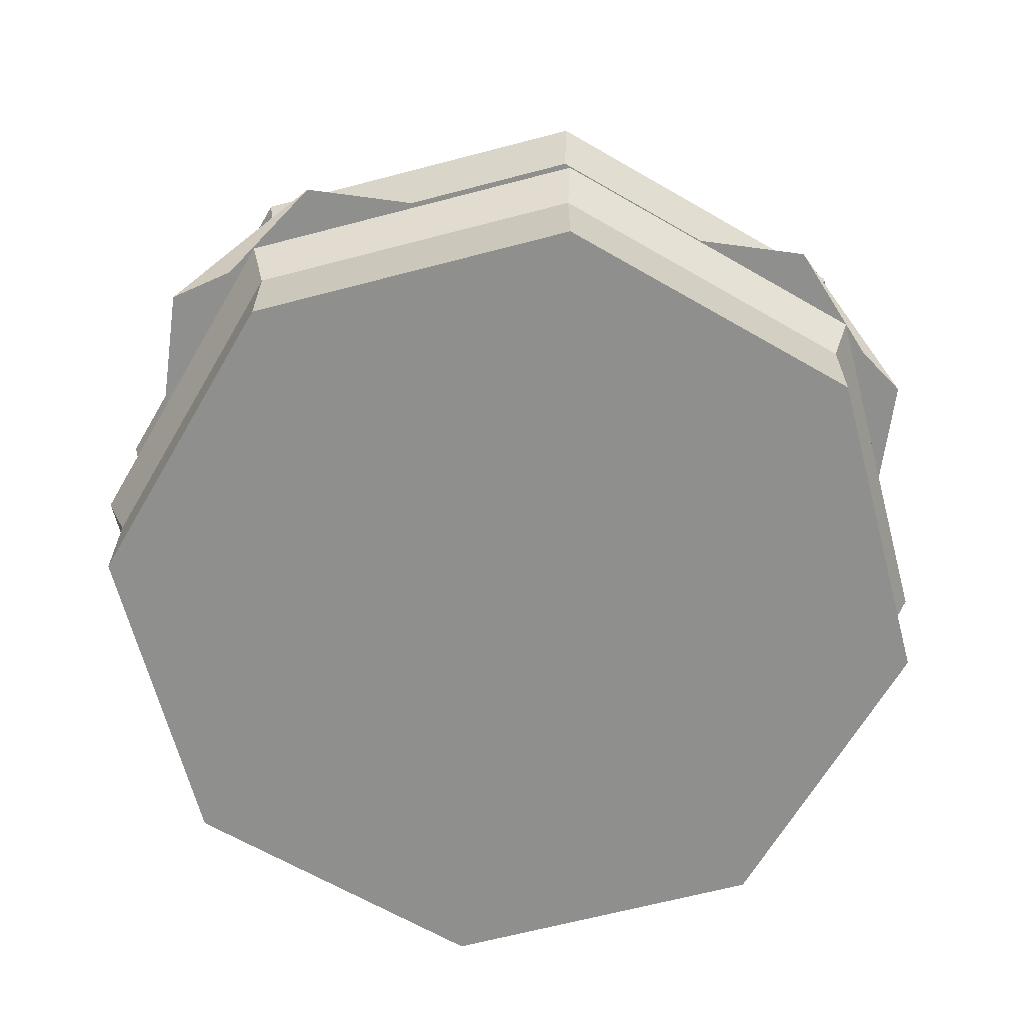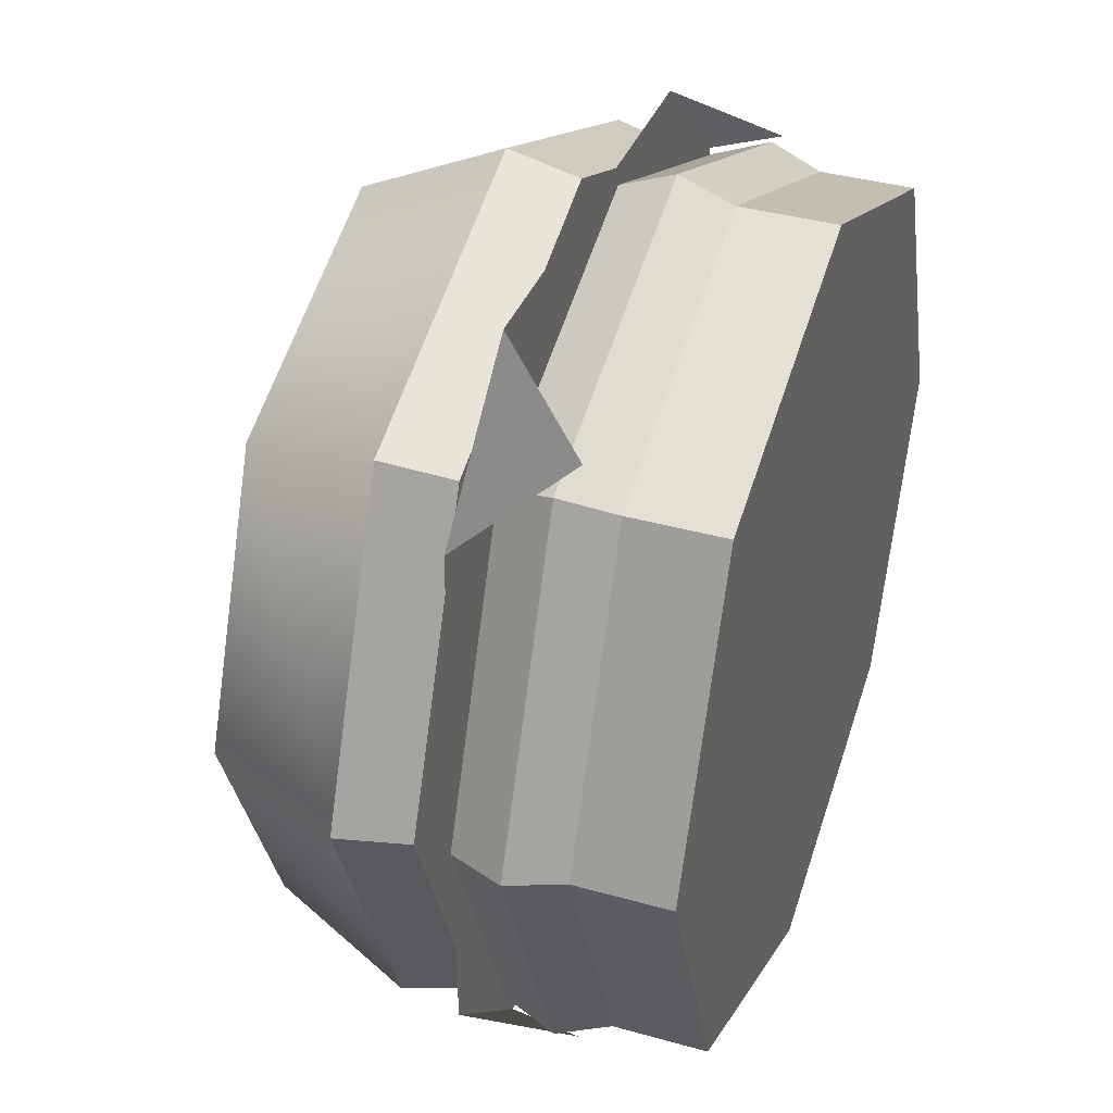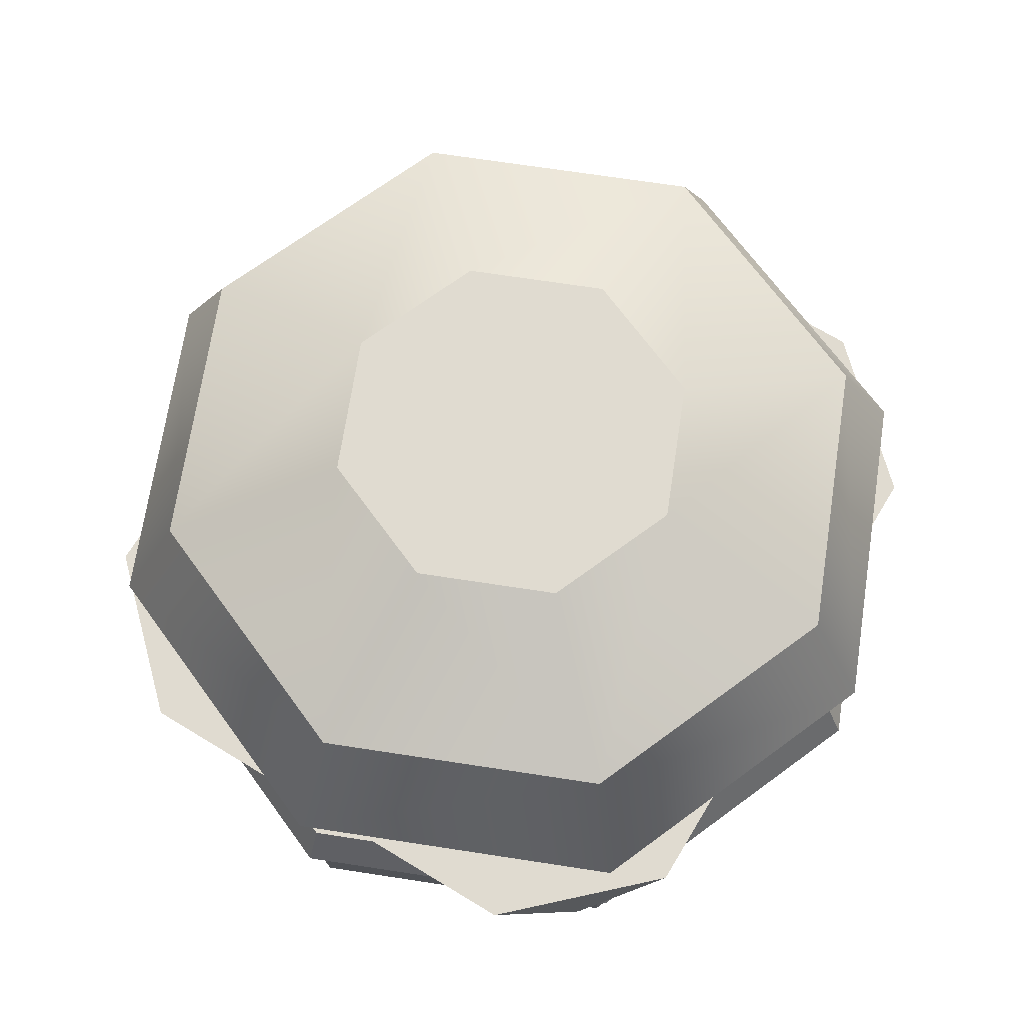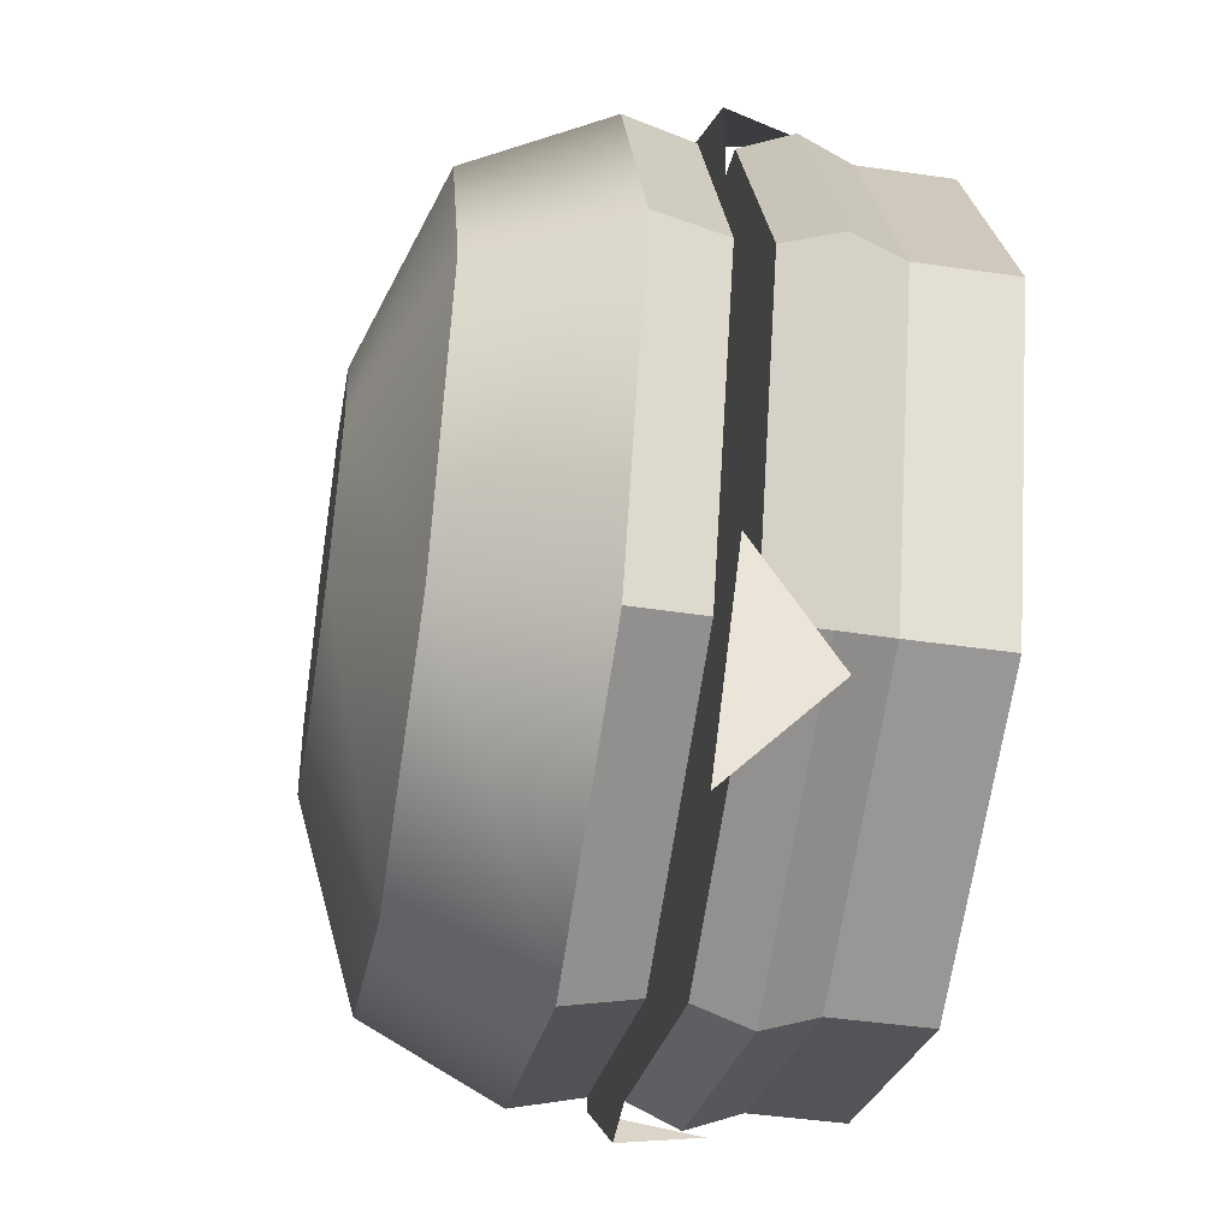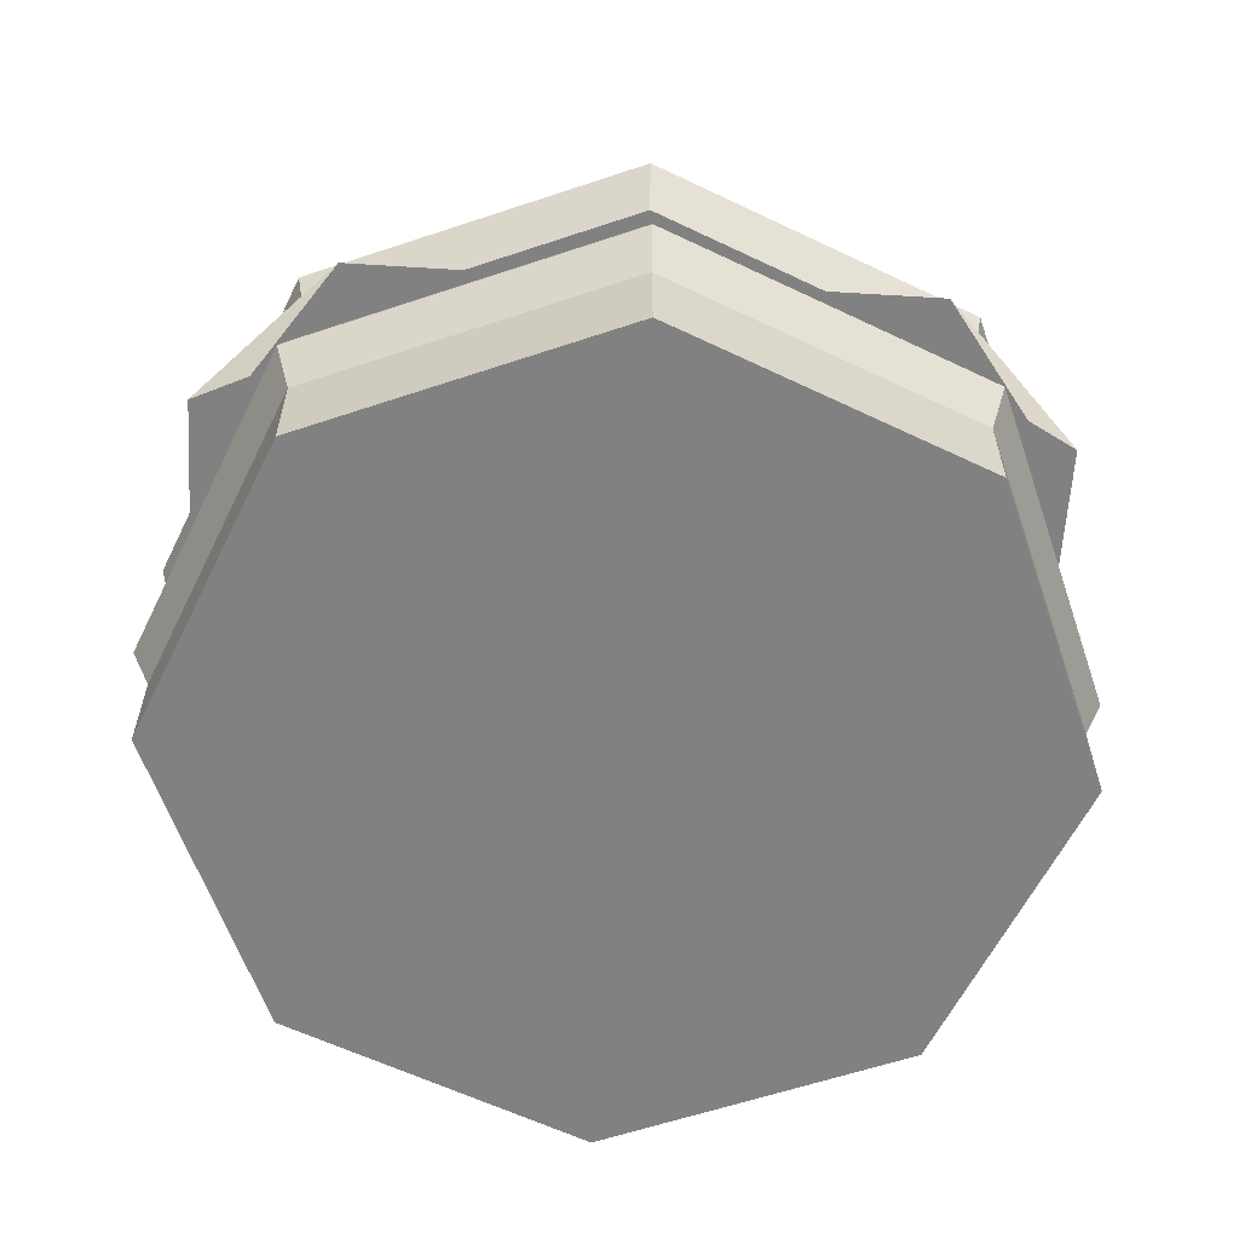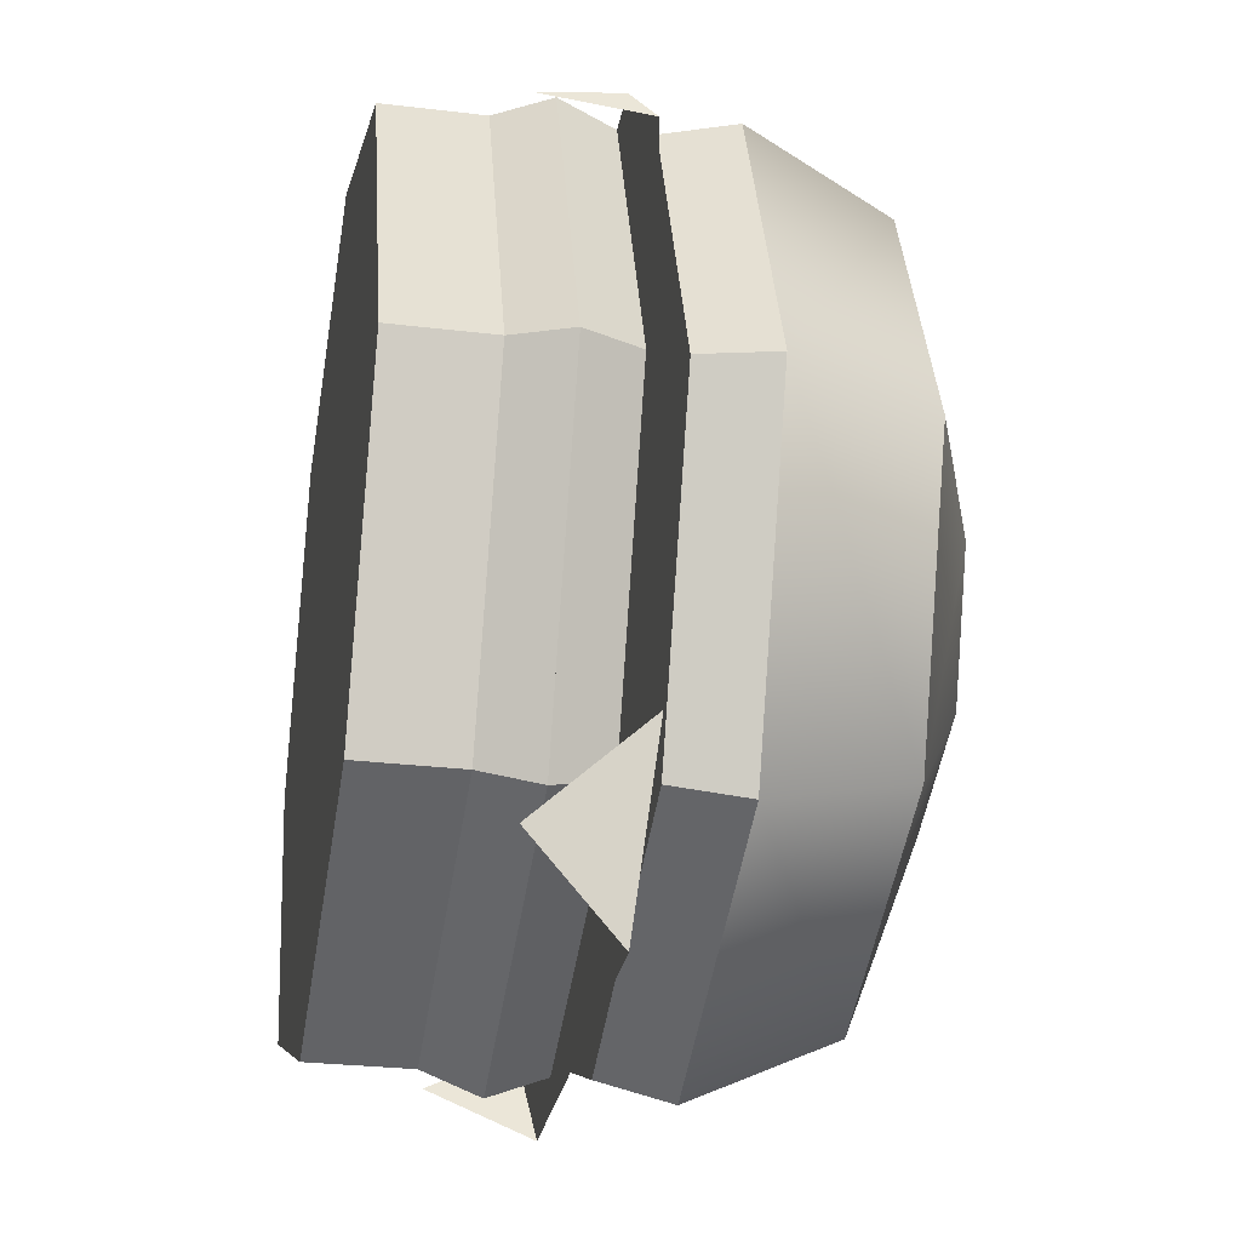
<metadata>
{"format":"obj","ext":"obj","renderer":"f3d","projection":"perspective","resolution":1024,"background":"white","views":[{"elev":-65.3,"azim":82.3,"up":"+Y"},{"elev":37.4,"azim":-70.1,"up":"+Z"},{"elev":70.1,"azim":31.2,"up":"+Y"},{"elev":-45.7,"azim":-99.4,"up":"+Z"},{"elev":-60.5,"azim":-93.6,"up":"+Y"},{"elev":-28.4,"azim":79.7,"up":"+Z"}]}
</metadata>
<code>
o burgerCheese
v 0 0.32 -1.44
v 1.018 0 -1.018
v 0 0 -1.44
v 1.018 0.32 -1.018
v -0 0.32 1.44
v -1.018 -0 1.018
v -0 -0 1.44
v -1.018 0.32 1.018
v -1.018 0.32 -1.018
v -1.018 0 -1.018
v -1.44 0 0
v 1.018 -0 1.018
v 1.44 0 0
v 1.018 0.32 1.018
v -0.4501 1.76 0.4501
v -0.4501 1.76 -0.4501
v -0.6365 1.76 0
v 0 1.76 0.6365
v 0 1.76 -0.6365
v 0.4501 1.76 0.4501
v 0.4501 1.76 -0.4501
v 0.6365 1.76 0
v -1.018 0.8 -1.018
v -1.018 0.8 1.018
v -1.44 0.8 0
v 0 0.8 -1.44
v 0 0.8 1.44
v 1.018 0.8 -1.018
v 1.018 0.8 1.018
v 1.44 0.8 0
v 1.498 1.04 0
v 1.059 1.04 -1.059
v 1.059 1.04 1.059
v 0 1.04 1.498
v -1.498 1.04 0
v -1.059 1.04 1.059
v -1.059 1.04 -1.059
v 0 1.04 -1.498
v -0.9001 1.52 -0.9001
v -1.273 1.52 0
v 0.9001 1.52 -0.9001
v 1.273 1.52 0
v 0 1.52 1.273
v -0.9001 1.52 0.9001
v 0 1.52 -1.273
v 0.9001 1.52 0.9001
v -1.229 0.7648 0.9152
v -0.9908 0.4448 1.142
v -0.7525 0.7648 1.368
v -1.229 0.7648 -0.9152
v -0.7525 0.7648 -1.368
v 0.7525 0.7648 1.368
v 0.7525 0.7648 -1.368
v 1.229 0.7648 0.9152
v 1.229 0.7648 -0.9152
v 0.9908 0.4448 1.142
v -0.9908 0.4448 -1.142
v 0.9908 0.4448 -1.142
v -1.44 0.32 0
v 1.44 0.32 0
v -1.018 0.6848 1.018
v -1.018 0.6848 -1.018
v -1.44 0.6848 0
v 0 0.6848 1.44
v 0 0.6848 -1.44
v 1.018 0.6848 1.018
v 1.018 0.6848 -1.018
v 1.44 0.6848 0
v -1.512 0.5024 0
v -1.069 0.5024 -1.069
v 0 0.5024 -1.512
v 1.069 0.5024 -1.069
v 1.512 0.5024 0
v -1.069 0.5024 1.069
v 0 0.5024 1.512
v 1.069 0.5024 1.069
f 1 2 3
f 2 1 4
f 5 6 7
f 6 5 8
f 9 3 10
f 3 9 1
f 10 6 11
f 6 10 7
f 7 10 3
f 7 3 12
f 12 3 2
f 12 2 13
f 59 6 8
f 6 59 11
f 14 7 12
f 7 14 5
f 13 14 12
f 14 13 60
f 2 60 13
f 60 2 4
f 9 11 59
f 11 9 10
f 9 8 5
f 9 5 1
f 1 5 14
f 1 14 4
f 15 16 17
f 16 15 18
f 16 18 19
f 19 18 20
f 19 20 21
f 21 20 22
f 23 24 25
f 24 23 26
f 24 26 27
f 27 26 28
f 27 28 29
f 29 28 30
f 28 31 30
f 31 28 32
f 33 27 29
f 27 33 34
f 35 24 36
f 24 35 25
f 37 26 23
f 26 37 38
f 29 31 33
f 31 29 30
f 37 25 35
f 25 37 23
f 34 24 27
f 24 34 36
f 38 28 26
f 28 38 32
f 39 35 40
f 35 39 37
f 31 41 42
f 41 31 32
f 43 36 34
f 36 43 44
f 39 38 37
f 38 39 45
f 44 35 36
f 35 44 40
f 45 32 38
f 32 45 41
f 46 34 33
f 34 46 43
f 31 46 33
f 46 31 42
f 17 39 40
f 39 17 16
f 46 18 43
f 18 46 20
f 44 17 40
f 17 44 15
f 16 45 39
f 45 16 19
f 21 45 19
f 45 21 41
f 46 22 20
f 22 46 42
f 43 15 44
f 15 43 18
f 22 41 21
f 41 22 42
f 47 48 49
f 49 50 47
f 50 49 51
f 51 49 52
f 51 52 53
f 53 52 54
f 53 54 55
f 54 52 56
f 51 57 50
f 53 55 58
f 9 8 59
f 8 9 1
f 8 1 5
f 5 1 4
f 5 4 14
f 14 4 60
f 61 62 63
f 62 61 64
f 62 64 65
f 65 64 66
f 65 66 67
f 67 66 68
f 62 69 63
f 69 62 70
f 71 4 1
f 4 71 72
f 4 73 60
f 73 4 72
f 74 70 69
f 70 74 75
f 70 75 71
f 71 75 76
f 71 76 72
f 72 76 73
f 76 5 14
f 5 76 75
f 64 74 75
f 74 64 61
f 69 8 74
f 8 69 59
f 73 66 76
f 66 73 68
f 66 75 76
f 75 66 64
f 65 72 71
f 72 65 67
f 70 1 9
f 1 70 71
f 14 73 76
f 73 14 60
f 61 69 74
f 69 61 63
f 72 68 73
f 68 72 67
f 70 59 69
f 59 70 9
f 75 8 5
f 8 75 74
f 62 71 70
f 71 62 65

</code>
